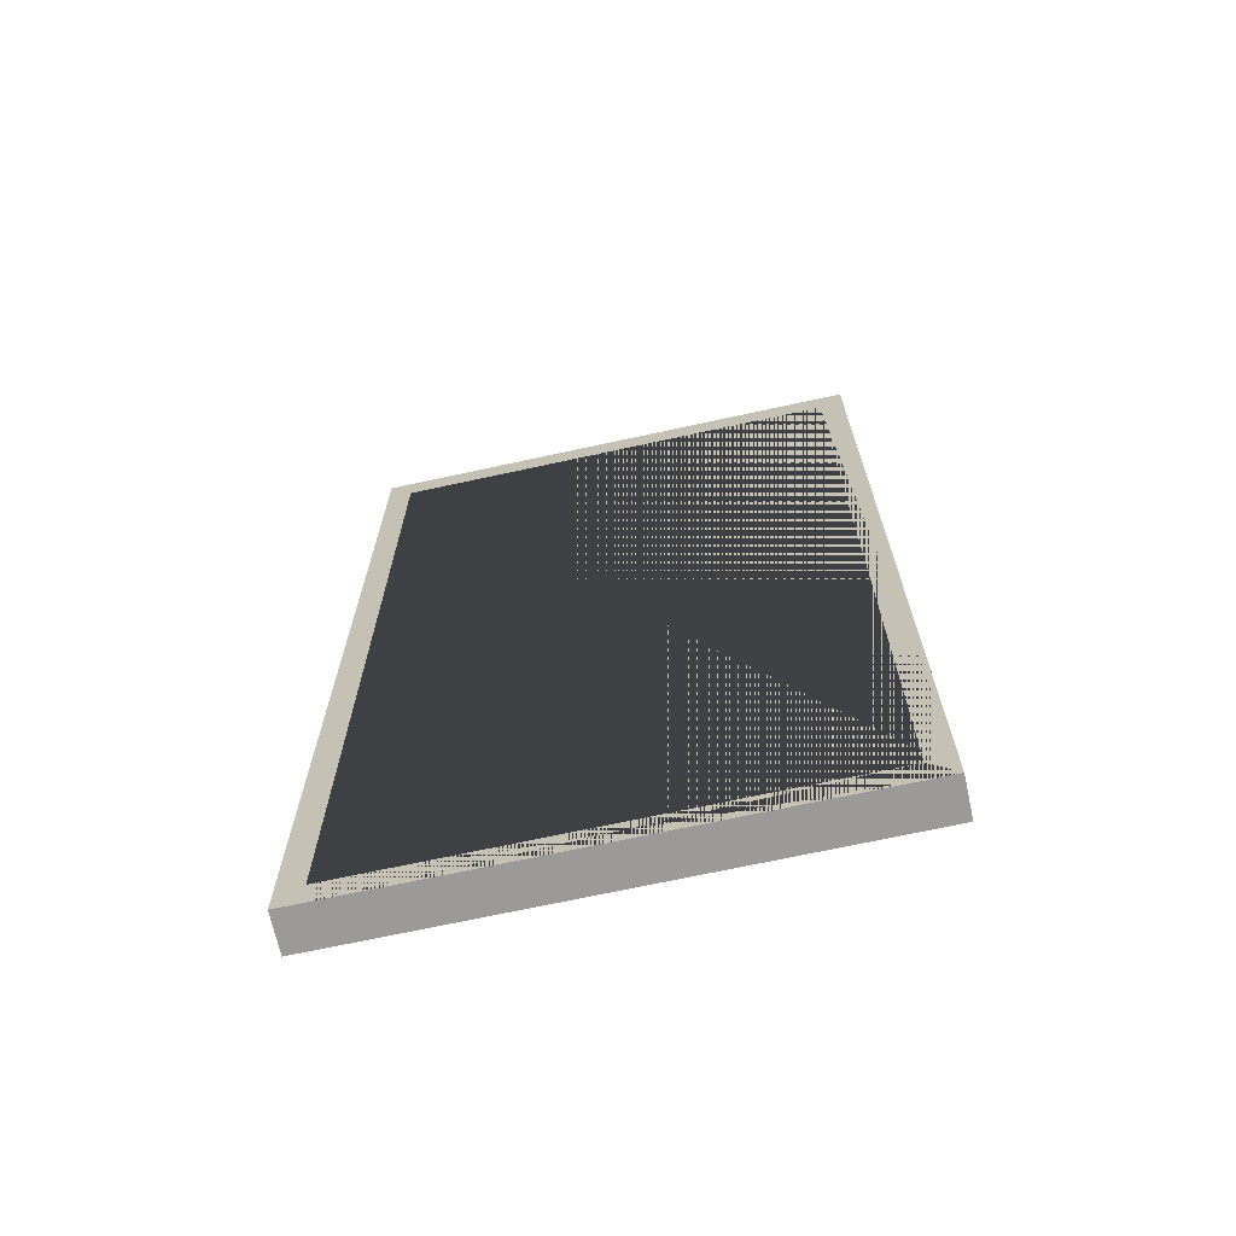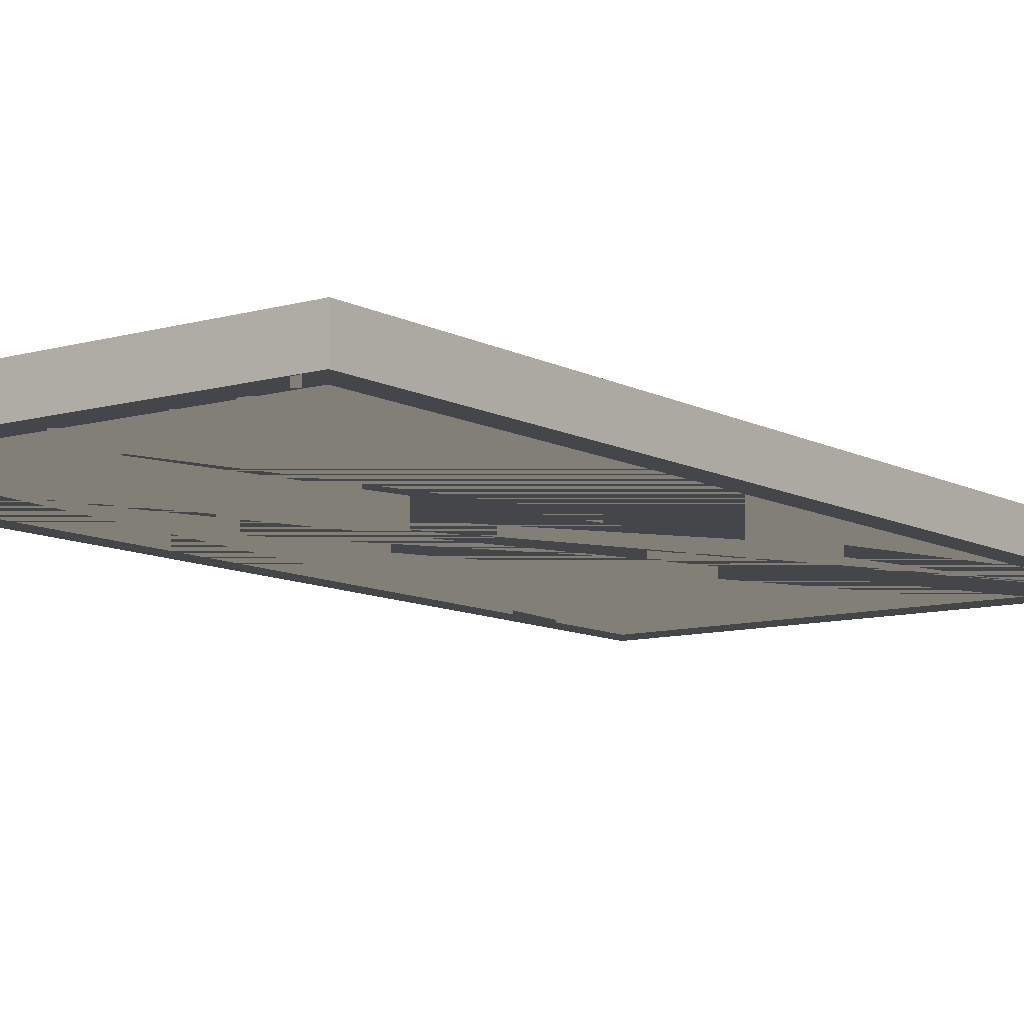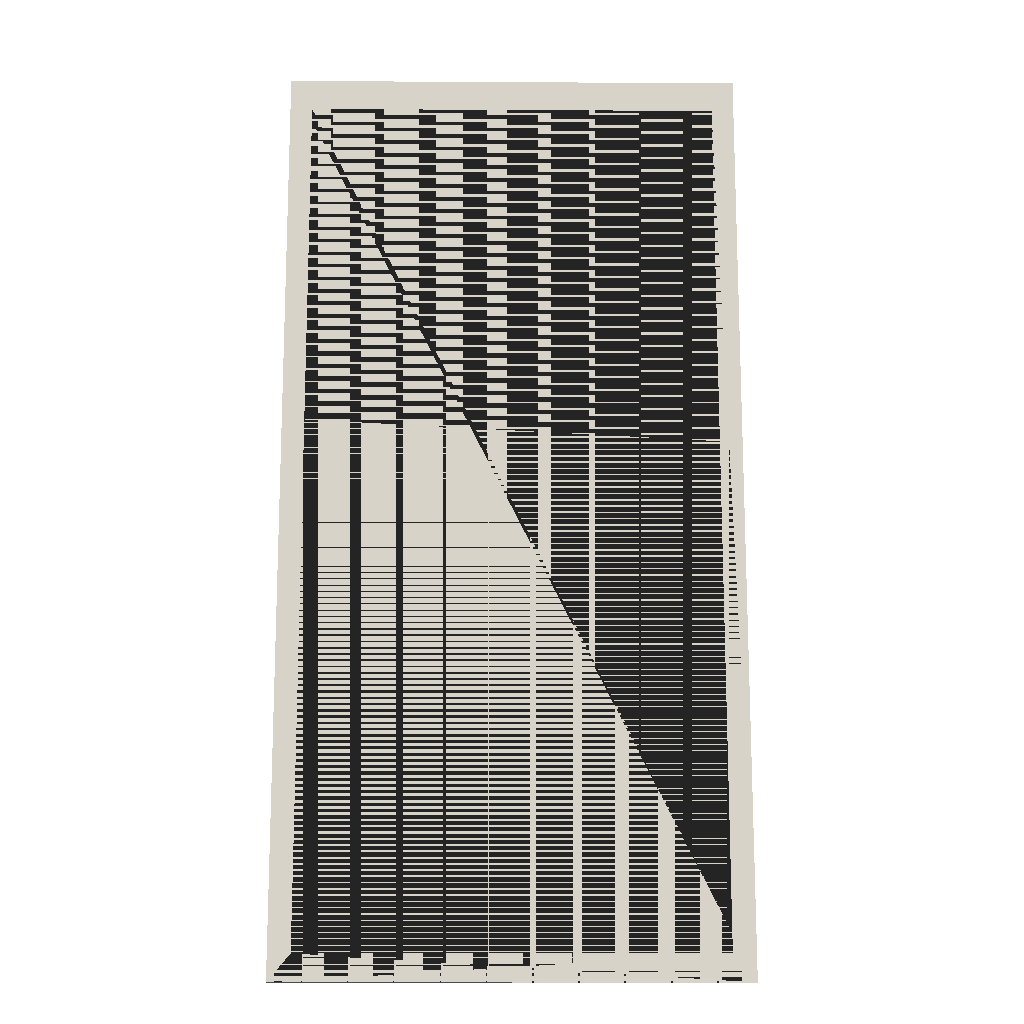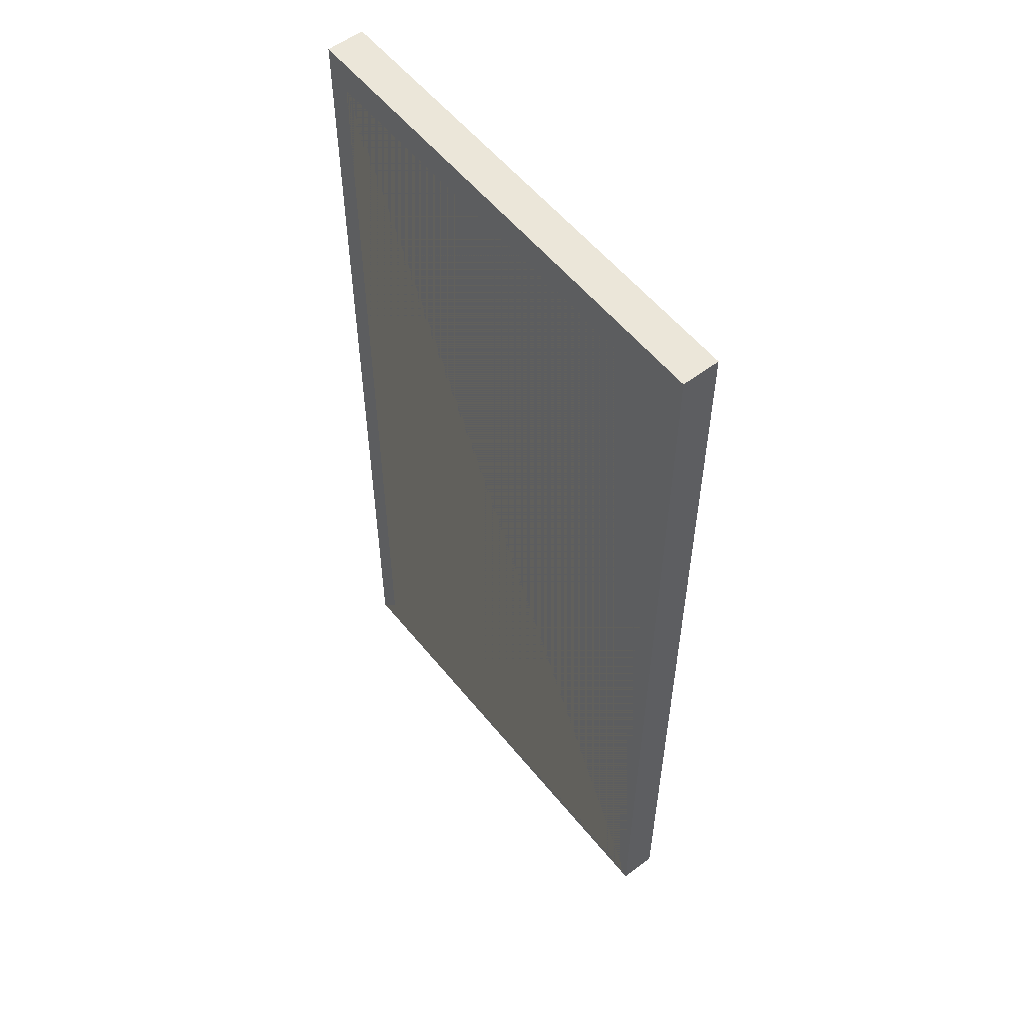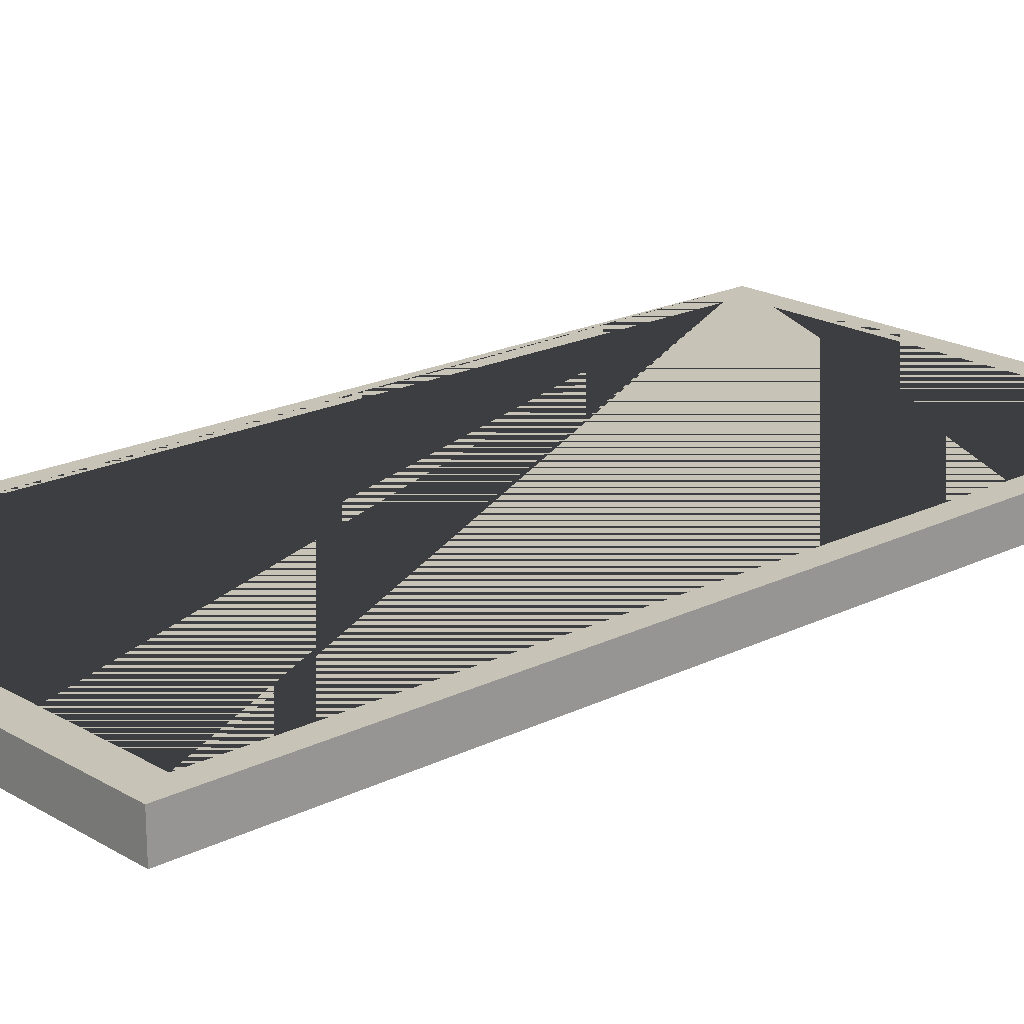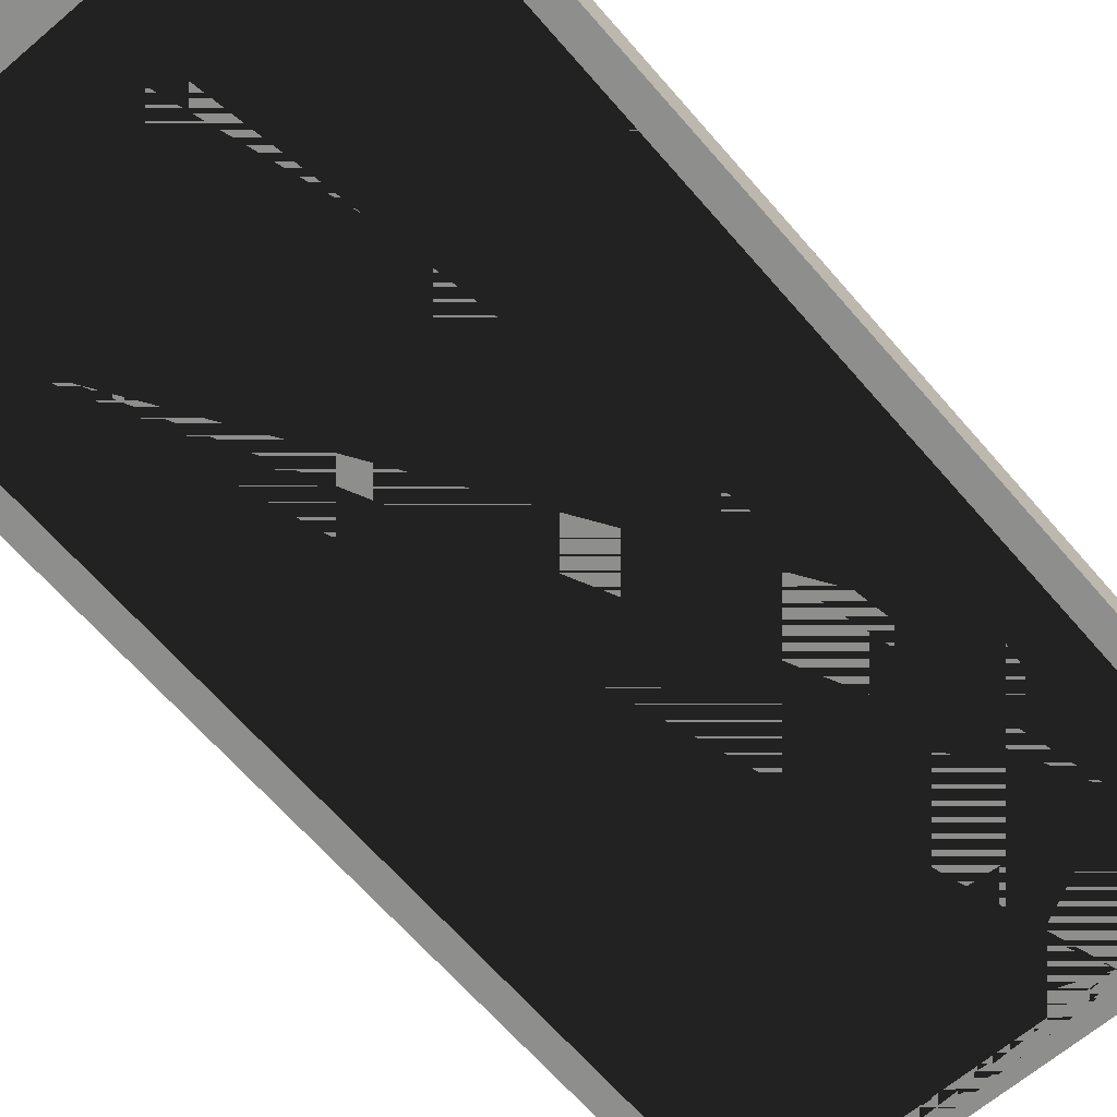
<metadata>
{"format":"obj","ext":"obj","renderer":"f3d","projection":"perspective","resolution":1024,"background":"white","views":[{"elev":-69.4,"azim":12.3,"up":"+Y"},{"elev":-9.8,"azim":36.6,"up":"+Z"},{"elev":-13.5,"azim":-0.7,"up":"+Y"},{"elev":56.1,"azim":51.6,"up":"+Y"},{"elev":19.6,"azim":-132.6,"up":"+Z"},{"elev":-64.8,"azim":-139.3,"up":"+Z"}]}
</metadata>
<code>
o Cube
v -0.5812 0.61 3.168
v -0.5812 2.08 3.168
v -1.322 0.61 3.168
v -1.322 2.08 3.168
v -0.5812 0.61 3.111
v -0.5812 2.08 3.111
v -1.322 0.61 3.111
v -1.322 2.08 3.111
v -1.285 2.029 3.168
v -0.6178 2.029 3.168
v -0.6178 0.6529 3.168
v -1.285 0.6529 3.168
v -0.6178 2.029 3.111
v -1.285 2.029 3.111
v -0.6178 0.6529 3.111
v -1.285 0.6529 3.111
f 1 2 4 3 12 9 10 11
f 3 1 11 12
f 3 4 8 7
f 16 7 8 6 5 15 13 14
f 15 5 7 16
f 5 6 2 1
f 3 7 5 1
f 8 4 2 6
f 14 9 12 16
f 10 13 15 11
f 12 11 15 16
f 9 14 13 10

</code>
